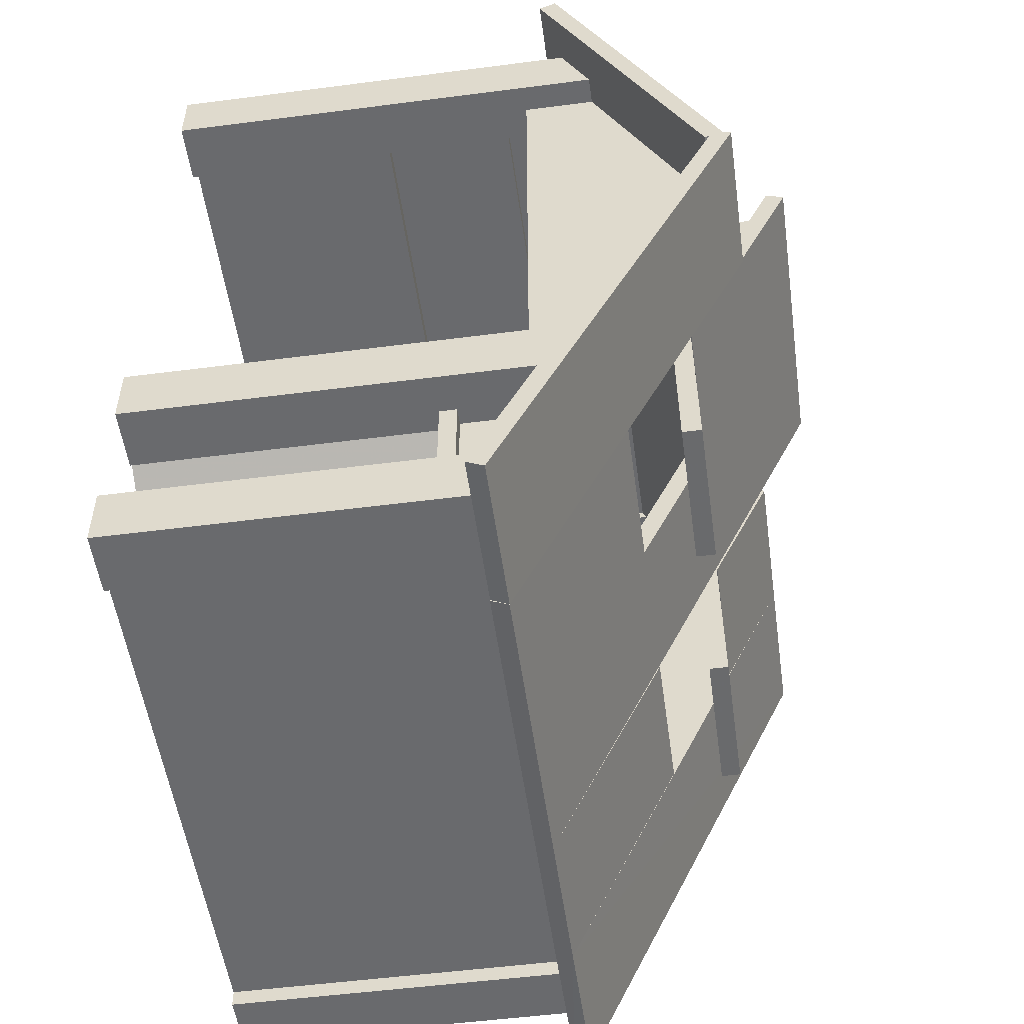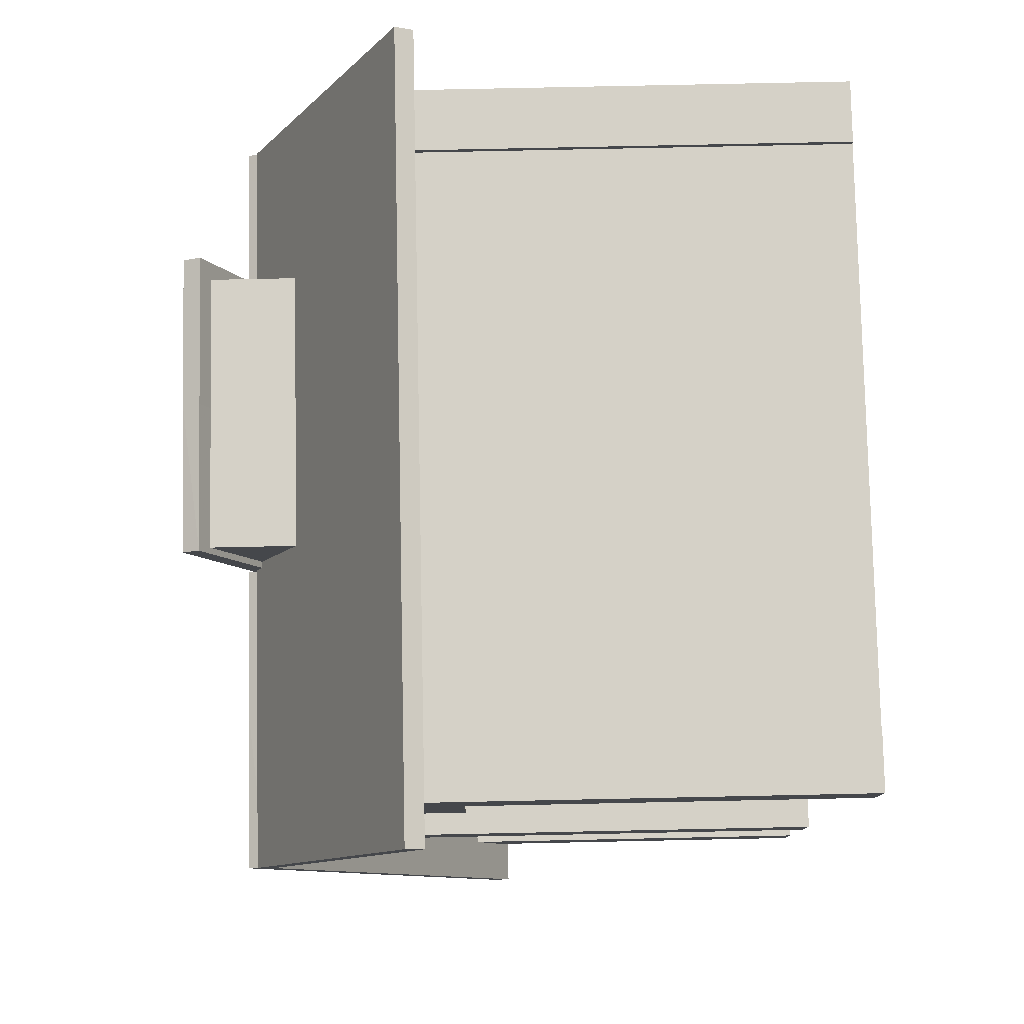
<metadata>
{"format":"obj","ext":"obj","renderer":"f3d","projection":"perspective","resolution":1024,"background":"white","views":[{"elev":-53.0,"azim":97.9,"up":"+Z"},{"elev":79.4,"azim":-91.2,"up":"+Z"}]}
</metadata>
<code>
v 8.391 18.83 7.891
v -3.263 18.83 7.891
v 8.391 22.91 7.891
v -3.263 22.91 7.891
v -3.599 18.11 -1.933
v -3.599 18.85 -2.282
v -9.998 18.11 -1.933
v -9.998 18.85 -2.282
v -9.998 21.46 3.263
v -3.599 21.46 3.263
v -9.998 20.71 3.612
v -3.599 20.71 3.612
v 15.55 10.37 -18.58
v 15.55 11.1 -18.95
v 9.147 10.37 -18.58
v 9.147 11.1 -18.95
v 9.147 21.47 3.213
v 15.55 21.47 3.213
v 9.147 20.73 3.585
v 15.55 20.73 3.585
v 9.036 18.04 -9.063
v 9.036 18.86 -9.066
v 2.637 18.04 -9.063
v 2.637 18.86 -9.066
v 2.637 18.82 -1.998
v 9.036 18.82 -1.998
v 2.637 18 -1.995
v 9.036 18 -1.995
v -3.599 18.04 -9.063
v -3.599 18.86 -9.066
v -9.998 18.04 -9.063
v -9.998 18.86 -9.066
v -9.998 18.82 -1.998
v -3.599 18.82 -1.998
v -9.998 18 -1.995
v -3.599 18 -1.995
v -9.998 10.35 -18.62
v -9.998 11.09 -18.96
v -16.45 10.37 -18.58
v -16.45 11.1 -18.95
v -16.45 21.47 3.213
v -16.45 20.73 3.585
v 2.748 10.35 -18.62
v 2.748 11.09 -18.96
v -3.599 10.35 -18.62
v -3.599 11.09 -18.96
v -3.519 23.68 8.306
v 2.748 23.7 8.342
v -3.52 22.95 8.687
v 2.748 22.95 8.692
v 9.147 10.35 -18.62
v 9.147 11.09 -18.96
v 2.748 15.91 -8.592
v 9.147 15.91 -8.592
v 2.748 15.17 -8.243
v 9.147 15.17 -8.243
v 9.147 18.11 -1.933
v 9.147 18.85 -2.282
v 2.748 18.11 -1.933
v 2.748 18.85 -2.282
v 9.147 23.7 8.342
v 9.147 22.95 8.692
v -9.998 15.91 -8.592
v -3.599 15.91 -8.592
v -9.998 15.17 -8.243
v -3.599 15.17 -8.243
v -10.05 13.4 17.74
v -16.45 13.4 17.74
v -10.05 14.14 18.11
v -16.45 14.14 18.11
v -16.45 21.08 3.453
v -16.45 20.35 3.082
v -10.05 21.08 3.453
v -10.05 20.35 3.082
v 2.748 13.4 17.74
v -3.65 13.4 17.74
v 2.748 14.14 18.11
v -3.65 14.14 18.11
v -3.65 21.08 3.453
v -3.65 20.35 3.082
v 2.748 21.08 3.453
v 2.748 20.35 3.082
v 9.147 13.4 17.74
v 9.147 14.14 18.11
v 9.147 21.08 3.453
v 9.147 20.35 3.082
v 15.55 13.4 17.74
v 15.55 14.14 18.11
v 15.55 21.08 3.453
v 15.55 20.35 3.082
v -12.5 -3.979 -17.21
v -4.545 -3.979 -17.21
v -12.5 11.36 -17.21
v -4.545 11.36 -17.21
v -12.5 -3.979 -9.082
v -12.5 15.2 -9.082
v -4.545 -3.979 -9.082
v -4.545 15.2 -9.082
v 3.408 -3.979 -17.21
v 3.408 11.36 -17.21
v 3.408 -3.979 -9.082
v 3.408 15.2 -9.082
v 11.36 -3.979 -17.21
v 11.36 8.792 -17.21
v 11.36 11.36 -17.21
v 11.36 -3.979 -9.082
v 11.36 8.792 -9.082
v 11.36 15.2 -9.082
v 9.985 8.373 -15.14
v 9.985 -3.965 -15.14
v 9.985 8.373 -10.31
v 9.985 -3.965 -10.31
v 11.36 -3.994 -9.502
v 11.36 9.158 -9.502
v 11.36 9.158 -15.95
v 11.36 -3.994 -15.95
v -12.5 -3.979 14.75
v -4.545 -3.979 14.75
v -12.5 15.19 14.75
v -4.545 15.19 14.75
v -4.545 -3.979 15.8
v -12.5 -3.979 15.8
v -4.545 14.82 15.8
v -12.5 14.82 15.8
v 3.408 -3.979 14.75
v 11.36 -3.979 14.75
v 3.408 15.19 14.75
v 11.36 15.19 14.75
v 11.36 -3.979 15.8
v 3.408 -3.979 15.8
v 11.36 14.82 15.8
v 3.408 14.82 15.8
v -12.34 12.42 15.31
v -12.34 12.42 13.83
v -12.34 14.75 15.31
v -12.34 15.48 13.83
v 11.5 15.48 13.83
v 11.5 12.42 13.83
v 11.5 14.75 15.31
v 11.5 12.42 15.31
v 11.16 -3.959 13.46
v 13.68 -3.959 13.46
v 11.16 15.73 13.46
v 13.68 15.73 13.46
v 11.16 -3.959 16.07
v 11.16 14.43 16.07
v 13.68 -3.959 16.07
v 13.68 14.43 16.07
v -12.36 11.26 13.98
v -12.36 9.627 13.98
v 11.49 11.26 13.98
v 11.49 9.627 13.98
v -12.36 11.26 15.22
v 11.49 11.26 15.22
v -12.36 9.627 15.22
v 11.49 9.627 15.22
v -12.36 5.521 13.98
v -12.36 3.887 13.98
v 11.49 5.521 13.98
v 11.49 3.887 13.98
v -12.36 5.521 15.22
v 11.49 5.521 15.22
v -12.36 3.887 15.22
v 11.49 3.887 15.22
v -12.34 12.42 -9.321
v -12.34 14.75 -9.321
v -12.34 12.42 -7.844
v -12.34 15.48 -7.844
v 11.5 15.48 -7.844
v 11.5 14.75 -9.321
v 11.5 12.42 -7.844
v 11.5 12.42 -9.321
v -12.36 11.26 -7.995
v 11.49 11.26 -7.995
v -12.36 9.627 -7.995
v 11.49 9.627 -7.995
v -12.36 11.26 -9.234
v 11.49 11.26 -9.234
v -12.36 9.627 -9.234
v 11.49 9.627 -9.234
v -12.36 5.521 -7.995
v 11.49 5.521 -7.995
v -12.36 3.887 -7.995
v 11.49 3.887 -7.995
v -12.36 5.521 -9.234
v 11.49 5.521 -9.234
v -12.36 3.887 -9.234
v 11.49 3.887 -9.234
v 12.07 8.691 -15.28
v 12.07 9.415 -15.28
v 10.9 8.691 -15.28
v 10.9 9.415 -15.28
v 10.9 9.415 -10.03
v 12.07 9.415 -10.03
v 10.9 8.691 -10.03
v 12.07 8.691 -10.03
v -14.65 12.33 -15.3
v -12.13 12.33 -15.3
v -14.65 -3.973 -15.3
v -12.13 -3.973 -15.3
v -12.13 11.03 -17.92
v -12.13 -3.973 -17.92
v -14.65 11.03 -17.92
v -14.65 -3.973 -17.92
v -12.12 -3.959 -7.472
v -14.64 -3.959 -7.472
v -12.12 15.73 -7.472
v -14.64 15.73 -7.472
v -12.12 -3.959 -10.09
v -12.12 14.43 -10.09
v -14.64 -3.959 -10.09
v -14.64 14.43 -10.09
v 13.56 12.33 -15.3
v 13.56 -3.973 -15.3
v 11.04 12.33 -15.3
v 11.04 -3.973 -15.3
v 11.04 11.03 -17.92
v 11.04 -3.973 -17.92
v 13.56 11.03 -17.92
v 13.56 -3.973 -17.92
v 11.16 -3.959 -7.472
v 11.16 15.73 -7.472
v 13.68 -3.959 -7.472
v 13.68 15.73 -7.472
v 11.16 -3.959 -10.09
v 11.16 14.43 -10.09
v 13.68 -3.959 -10.09
v 13.68 14.43 -10.09
v -12.12 -3.959 13.46
v -12.12 15.73 13.46
v -14.64 -3.959 13.46
v -14.64 15.73 13.46
v -12.12 -3.959 16.07
v -12.12 14.43 16.07
v -14.64 -3.959 16.07
v -14.64 14.43 16.07
v 12.52 12.34 -7.769
v 11.58 12.34 -7.769
v 12.52 12.34 2.957
v 11.58 12.34 2.957
v 12.52 12.34 13.68
v 11.58 12.34 13.68
v 11.58 15.65 13.68
v 11.58 20.73 2.957
v 11.58 15.65 -7.769
v -13.63 12.34 13.68
v -12.69 12.34 13.68
v -13.63 12.34 2.957
v -12.69 12.34 2.957
v -13.63 12.34 -7.769
v -12.69 12.34 -7.769
v -12.69 15.65 -7.769
v -12.69 20.73 2.957
v -12.69 15.65 13.68
v 11.36 14.76 -10.02
v 11.36 12.2 -15.44
v -13.63 15.65 -7.769
v -13.63 20.73 2.957
v -13.63 15.65 13.68
v 12.52 15.65 13.68
v 12.52 20.73 2.957
v 12.52 15.65 -7.769
v -3.263 20.79 2.955
v 8.391 20.79 2.955
o MP_T_AIRB_HANGER_STATIC
f 3 2 1
f 4 2 3
f 4 4 3
f 5 4 4
f 5 5 4
f 6 5 5
f 7 6 5
f 8 6 7
f 8 8 7
f 9 8 8
f 9 9 8
f 10 9 9
f 11 10 9
f 12 10 11
f 12 12 11
f 8 12 12
f 8 8 12
f 6 8 8
f 9 6 8
f 10 6 9
f 10 10 9
f 7 10 10
f 7 7 10
f 8 7 7
f 11 8 7
f 9 8 11
f 9 9 11
f 5 9 9
f 5 5 9
f 7 5 5
f 12 7 5
f 11 7 12
f 11 11 12
f 6 11 11
f 6 6 11
f 5 6 6
f 10 5 6
f 12 5 10
f 12 12 10
f 13 12 12
f 13 13 12
f 14 13 13
f 15 14 13
f 16 14 15
f 16 16 15
f 17 16 16
f 17 17 16
f 18 17 17
f 19 18 17
f 20 18 19
f 20 20 19
f 16 20 20
f 16 16 20
f 14 16 16
f 17 14 16
f 18 14 17
f 18 18 17
f 15 18 18
f 15 15 18
f 16 15 15
f 19 16 15
f 17 16 19
f 17 17 19
f 13 17 17
f 13 13 17
f 15 13 13
f 20 15 13
f 19 15 20
f 19 19 20
f 14 19 19
f 14 14 19
f 13 14 14
f 18 13 14
f 20 13 18
f 20 20 18
f 21 20 20
f 21 21 20
f 22 21 21
f 23 22 21
f 24 22 23
f 24 24 23
f 25 24 24
f 25 25 24
f 26 25 25
f 27 26 25
f 28 26 27
f 28 28 27
f 24 28 28
f 24 24 28
f 22 24 24
f 25 22 24
f 26 22 25
f 26 26 25
f 23 26 26
f 23 23 26
f 24 23 23
f 27 24 23
f 25 24 27
f 25 25 27
f 21 25 25
f 21 21 25
f 23 21 21
f 28 23 21
f 27 23 28
f 27 27 28
f 22 27 27
f 22 22 27
f 21 22 22
f 26 21 22
f 28 21 26
f 28 28 26
f 29 28 28
f 29 29 28
f 30 29 29
f 31 30 29
f 32 30 31
f 32 32 31
f 33 32 32
f 33 33 32
f 34 33 33
f 35 34 33
f 36 34 35
f 36 36 35
f 32 36 36
f 32 32 36
f 30 32 32
f 33 30 32
f 34 30 33
f 34 34 33
f 31 34 34
f 31 31 34
f 32 31 31
f 35 32 31
f 33 32 35
f 33 33 35
f 29 33 33
f 29 29 33
f 31 29 29
f 36 31 29
f 35 31 36
f 35 35 36
f 30 35 35
f 30 30 35
f 29 30 30
f 34 29 30
f 36 29 34
f 36 36 34
f 37 36 36
f 37 37 36
f 38 37 37
f 39 38 37
f 40 38 39
f 40 40 39
f 41 40 40
f 41 41 40
f 9 41 41
f 42 9 41
f 11 9 42
f 11 11 42
f 40 11 11
f 40 40 11
f 38 40 40
f 41 38 40
f 9 38 41
f 9 9 41
f 39 9 9
f 39 39 9
f 40 39 39
f 42 40 39
f 41 40 42
f 41 41 42
f 37 41 41
f 37 37 41
f 39 37 37
f 11 39 37
f 42 39 11
f 42 42 11
f 38 42 42
f 38 38 42
f 37 38 38
f 9 37 38
f 11 37 9
f 11 11 9
f 43 11 11
f 43 43 11
f 44 43 43
f 45 44 43
f 46 44 45
f 46 46 45
f 47 46 46
f 47 47 46
f 48 47 47
f 49 48 47
f 50 48 49
f 50 50 49
f 46 50 50
f 46 46 50
f 44 46 46
f 47 44 46
f 48 44 47
f 48 48 47
f 45 48 48
f 45 45 48
f 46 45 45
f 49 46 45
f 47 46 49
f 47 47 49
f 43 47 47
f 43 43 47
f 45 43 43
f 50 45 43
f 49 45 50
f 49 49 50
f 44 49 49
f 44 44 49
f 43 44 44
f 48 43 44
f 50 43 48
f 50 50 48
f 51 50 50
f 51 51 50
f 52 51 51
f 43 52 51
f 44 52 43
f 44 44 43
f 53 44 44
f 53 53 44
f 54 53 53
f 55 54 53
f 56 54 55
f 56 56 55
f 44 56 56
f 44 44 56
f 52 44 44
f 53 52 44
f 54 52 53
f 54 54 53
f 43 54 54
f 43 43 54
f 44 43 43
f 55 44 43
f 53 44 55
f 53 53 55
f 51 53 53
f 51 51 53
f 43 51 51
f 56 43 51
f 55 43 56
f 55 55 56
f 52 55 55
f 52 52 55
f 51 52 52
f 54 51 52
f 56 51 54
f 56 56 54
f 57 56 56
f 57 57 56
f 58 57 57
f 59 58 57
f 60 58 59
f 60 60 59
f 48 60 60
f 48 48 60
f 61 48 48
f 50 61 48
f 62 61 50
f 62 62 50
f 60 62 62
f 60 60 62
f 58 60 60
f 48 58 60
f 61 58 48
f 61 61 48
f 59 61 61
f 59 59 61
f 60 59 59
f 50 60 59
f 48 60 50
f 48 48 50
f 57 48 48
f 57 57 48
f 59 57 57
f 62 59 57
f 50 59 62
f 50 50 62
f 58 50 50
f 58 58 50
f 57 58 58
f 61 57 58
f 62 57 61
f 62 62 61
f 45 62 62
f 45 45 62
f 46 45 45
f 37 46 45
f 38 46 37
f 38 38 37
f 63 38 38
f 63 63 38
f 64 63 63
f 65 64 63
f 66 64 65
f 66 66 65
f 38 66 66
f 38 38 66
f 46 38 38
f 63 46 38
f 64 46 63
f 64 64 63
f 37 64 64
f 37 37 64
f 38 37 37
f 65 38 37
f 63 38 65
f 63 63 65
f 45 63 63
f 45 45 63
f 37 45 45
f 66 37 45
f 65 37 66
f 65 65 66
f 46 65 65
f 46 46 65
f 45 46 46
f 64 45 46
f 66 45 64
f 66 66 64
f 67 66 66
f 67 67 66
f 68 67 67
f 69 68 67
f 70 68 69
f 70 70 69
f 71 70 70
f 71 71 70
f 72 71 71
f 73 72 71
f 74 72 73
f 74 74 73
f 70 74 74
f 70 70 74
f 71 70 70
f 69 71 70
f 73 71 69
f 73 73 69
f 68 73 73
f 68 68 73
f 72 68 68
f 70 72 68
f 71 72 70
f 71 71 70
f 67 71 71
f 67 67 71
f 74 67 67
f 68 74 67
f 72 74 68
f 72 72 68
f 75 72 72
f 75 75 72
f 76 75 75
f 77 76 75
f 78 76 77
f 78 78 77
f 79 78 78
f 79 79 78
f 80 79 79
f 81 80 79
f 82 80 81
f 82 82 81
f 78 82 82
f 78 78 82
f 79 78 78
f 77 79 78
f 81 79 77
f 81 81 77
f 75 81 81
f 75 75 81
f 82 75 75
f 76 82 75
f 80 82 76
f 80 80 76
f 76 80 80
f 76 76 80
f 67 76 76
f 78 67 76
f 69 67 78
f 69 69 78
f 73 69 69
f 73 73 69
f 74 73 73
f 79 74 73
f 80 74 79
f 80 80 79
f 69 80 80
f 69 69 80
f 73 69 69
f 78 73 69
f 79 73 78
f 79 79 78
f 76 79 79
f 76 76 79
f 80 76 76
f 67 80 76
f 74 80 67
f 74 74 67
f 83 74 74
f 83 83 74
f 75 83 83
f 84 75 83
f 77 75 84
f 77 77 84
f 81 77 77
f 81 81 77
f 82 81 81
f 85 82 81
f 86 82 85
f 86 86 85
f 77 86 86
f 77 77 86
f 81 77 77
f 84 81 77
f 85 81 84
f 85 85 84
f 83 85 85
f 83 83 85
f 86 83 83
f 75 86 83
f 82 86 75
f 82 82 75
f 87 82 82
f 87 87 82
f 83 87 87
f 88 83 87
f 84 83 88
f 84 84 88
f 85 84 84
f 85 85 84
f 86 85 85
f 89 86 85
f 90 86 89
f 90 90 89
f 84 90 90
f 84 84 90
f 85 84 84
f 88 85 84
f 89 85 88
f 89 89 88
f 87 89 89
f 87 87 89
f 90 87 87
f 83 90 87
f 86 90 83
f 86 86 83
f 88 86 86
f 88 88 86
f 89 88 88
f 87 89 88
f 90 89 87
f 90 90 87
f 91 90 90
f 91 91 90
f 92 91 91
f 93 92 91
f 94 92 93
f 94 94 93
f 95 94 94
f 95 95 94
f 91 95 95
f 96 91 95
f 93 91 96
f 93 93 96
f 97 93 93
f 97 97 93
f 95 97 97
f 98 95 97
f 96 95 98
f 96 96 98
f 92 96 96
f 92 92 96
f 99 92 92
f 94 99 92
f 100 99 94
f 100 100 94
f 101 100 100
f 101 101 100
f 97 101 101
f 102 97 101
f 98 97 102
f 98 98 102
f 99 98 98
f 99 99 98
f 103 99 99
f 100 103 99
f 104 103 100
f 105 104 100
f 105 104 105
f 106 105 105
f 106 105 106
f 107 106 106
f 101 106 107
f 108 101 107
f 102 101 108
f 102 102 108
f 109 102 102
f 109 109 102
f 110 109 109
f 111 110 109
f 112 110 111
f 112 112 111
f 113 112 112
f 113 113 112
f 114 113 113
f 112 114 113
f 111 114 112
f 111 111 112
f 115 111 111
f 115 115 111
f 116 115 115
f 109 116 115
f 110 116 109
f 110 110 109
f 114 110 110
f 114 114 110
f 115 114 114
f 111 115 114
f 109 115 111
f 109 109 111
f 117 109 109
f 117 117 109
f 118 117 117
f 119 118 117
f 120 118 119
f 120 120 119
f 121 120 120
f 121 121 120
f 122 121 121
f 123 122 121
f 124 122 123
f 124 124 123
f 125 124 124
f 125 125 124
f 126 125 125
f 127 126 125
f 128 126 127
f 128 128 127
f 129 128 128
f 129 129 128
f 130 129 129
f 131 130 129
f 132 130 131
f 132 132 131
f 118 132 132
f 118 118 132
f 125 118 118
f 120 125 118
f 127 125 120
f 127 127 120
f 130 127 127
f 130 130 127
f 121 130 130
f 132 121 130
f 123 121 132
f 123 123 132
f 133 123 123
f 133 133 123
f 134 133 133
f 135 134 133
f 136 134 135
f 136 136 135
f 137 136 136
f 137 137 136
f 138 137 137
f 139 138 137
f 140 138 139
f 140 140 139
f 136 140 140
f 136 136 140
f 134 136 136
f 137 134 136
f 138 134 137
f 138 138 137
f 135 138 138
f 135 135 138
f 136 135 135
f 139 136 135
f 137 136 139
f 137 137 139
f 133 137 137
f 133 133 137
f 135 133 133
f 140 135 133
f 139 135 140
f 139 139 140
f 134 139 139
f 134 134 139
f 133 134 134
f 138 133 134
f 140 133 138
f 140 140 138
f 141 140 140
f 141 141 140
f 142 141 141
f 143 142 141
f 144 142 143
f 144 144 143
f 145 144 144
f 145 145 144
f 141 145 145
f 146 141 145
f 143 141 146
f 143 143 146
f 147 143 143
f 147 147 143
f 145 147 147
f 148 145 147
f 146 145 148
f 146 146 148
f 142 146 146
f 142 142 146
f 147 142 142
f 144 147 142
f 148 147 144
f 148 148 144
f 149 148 148
f 149 149 148
f 150 149 149
f 151 150 149
f 152 150 151
f 152 152 151
f 153 152 152
f 153 153 152
f 149 153 153
f 154 149 153
f 151 149 154
f 151 151 154
f 150 151 151
f 150 150 151
f 155 150 150
f 152 155 150
f 156 155 152
f 156 156 152
f 157 156 156
f 157 157 156
f 158 157 157
f 159 158 157
f 160 158 159
f 160 160 159
f 161 160 160
f 161 161 160
f 157 161 161
f 162 157 161
f 159 157 162
f 159 159 162
f 158 159 159
f 158 158 159
f 163 158 158
f 160 163 158
f 164 163 160
f 164 164 160
f 165 164 164
f 165 165 164
f 166 165 165
f 167 166 165
f 168 166 167
f 168 168 167
f 169 168 168
f 169 169 168
f 170 169 169
f 171 170 169
f 172 170 171
f 172 172 171
f 168 172 172
f 168 168 172
f 169 168 168
f 167 169 168
f 171 169 167
f 171 171 167
f 166 171 171
f 166 166 171
f 170 166 166
f 168 170 166
f 169 170 168
f 169 169 168
f 165 169 169
f 165 165 169
f 172 165 165
f 166 172 165
f 170 172 166
f 170 170 166
f 167 170 170
f 167 167 170
f 171 167 167
f 165 171 167
f 172 171 165
f 172 172 165
f 173 172 172
f 173 173 172
f 174 173 173
f 175 174 173
f 176 174 175
f 176 176 175
f 177 176 176
f 177 177 176
f 178 177 177
f 173 178 177
f 174 178 173
f 174 174 173
f 175 174 174
f 175 175 174
f 176 175 175
f 179 176 175
f 180 176 179
f 180 180 179
f 181 180 180
f 181 181 180
f 182 181 181
f 183 182 181
f 184 182 183
f 184 184 183
f 185 184 184
f 185 185 184
f 186 185 185
f 181 186 185
f 182 186 181
f 182 182 181
f 183 182 182
f 183 183 182
f 184 183 183
f 187 184 183
f 188 184 187
f 188 188 187
f 189 188 188
f 189 189 188
f 190 189 189
f 191 190 189
f 192 190 191
f 192 192 191
f 193 192 192
f 193 193 192
f 194 193 193
f 195 194 193
f 196 194 195
f 196 196 195
f 190 196 196
f 190 190 196
f 194 190 190
f 192 194 190
f 193 194 192
f 193 193 192
f 189 193 193
f 189 189 193
f 196 189 189
f 190 196 189
f 194 196 190
f 194 194 190
f 191 194 194
f 191 191 194
f 195 191 191
f 189 195 191
f 196 195 189
f 196 196 189
f 197 196 196
f 197 197 196
f 198 197 197
f 199 198 197
f 200 198 199
f 200 200 199
f 198 200 200
f 198 198 200
f 201 198 198
f 200 201 198
f 202 201 200
f 202 202 200
f 201 202 202
f 201 201 202
f 203 201 201
f 202 203 201
f 204 203 202
f 204 204 202
f 197 204 204
f 197 197 204
f 199 197 197
f 203 199 197
f 204 199 203
f 204 204 203
f 205 204 204
f 205 205 204
f 206 205 205
f 207 206 205
f 208 206 207
f 208 208 207
f 209 208 208
f 209 209 208
f 205 209 209
f 210 205 209
f 207 205 210
f 207 207 210
f 211 207 207
f 211 211 207
f 209 211 211
f 212 209 211
f 210 209 212
f 210 210 212
f 206 210 210
f 206 206 210
f 211 206 206
f 208 211 206
f 212 211 208
f 212 212 208
f 213 212 212
f 213 213 212
f 214 213 213
f 215 214 213
f 216 214 215
f 216 216 215
f 215 216 216
f 215 215 216
f 216 215 215
f 217 216 215
f 218 216 217
f 218 218 217
f 217 218 218
f 217 217 218
f 218 217 217
f 219 218 217
f 220 218 219
f 220 220 219
f 213 220 220
f 213 213 220
f 219 213 213
f 214 219 213
f 220 219 214
f 220 220 214
f 221 220 220
f 221 221 220
f 222 221 221
f 223 222 221
f 224 222 223
f 224 224 223
f 225 224 224
f 225 225 224
f 226 225 225
f 221 226 225
f 222 226 221
f 222 222 221
f 227 222 222
f 227 227 222
f 228 227 227
f 225 228 227
f 226 228 225
f 226 226 225
f 223 226 226
f 223 223 226
f 224 223 223
f 227 224 223
f 228 224 227
f 228 228 227
f 229 228 228
f 229 229 228
f 230 229 229
f 231 230 229
f 232 230 231
f 232 232 231
f 233 232 232
f 233 233 232
f 234 233 233
f 229 234 233
f 230 234 229
f 230 230 229
f 235 230 230
f 235 235 230
f 236 235 235
f 233 236 235
f 234 236 233
f 234 234 233
f 231 234 234
f 231 231 234
f 232 231 231
f 235 232 231
f 236 232 235
f 236 236 235
f 237 236 236
f 237 237 236
f 238 237 237
f 239 238 237
f 240 238 239
f 241 240 239
f 242 240 241
f 242 242 241
f 243 242 242
f 243 243 242
f 242 243 243
f 244 242 243
f 240 242 244
f 245 240 244
f 238 240 245
f 238 238 245
f 246 238 238
f 246 246 238
f 247 246 246
f 248 247 246
f 249 247 248
f 250 249 248
f 251 249 250
f 251 251 250
f 252 251 251
f 252 252 251
f 251 252 252
f 253 251 252
f 249 251 253
f 254 249 253
f 247 249 254
f 247 247 254
f 108 247 247
f 108 108 247
f 255 108 108
f 107 255 108
f 114 255 107
f 107 114 107
f 113 114 107
f 106 113 107
f 106 113 106
f 255 106 106
f 255 106 255
f 114 255 255
f 256 255 114
f 115 256 114
f 105 256 115
f 115 105 115
f 104 105 115
f 115 104 115
f 103 104 115
f 116 103 115
f 116 103 116
f 257 116 116
f 257 116 257
f 250 257 257
f 258 257 250
f 248 258 250
f 259 258 248
f 246 259 248
f 246 259 246
f 260 246 246
f 260 246 260
f 241 260 260
f 261 260 241
f 239 261 241
f 262 261 239
f 237 262 239
f 237 262 237
f 263 237 237
f 263 237 263
f 2 263 263
f 4 263 2
f 4 4 2
f 3 4 4
f 3 3 4
f 264 3 3
f 1 264 3

</code>
